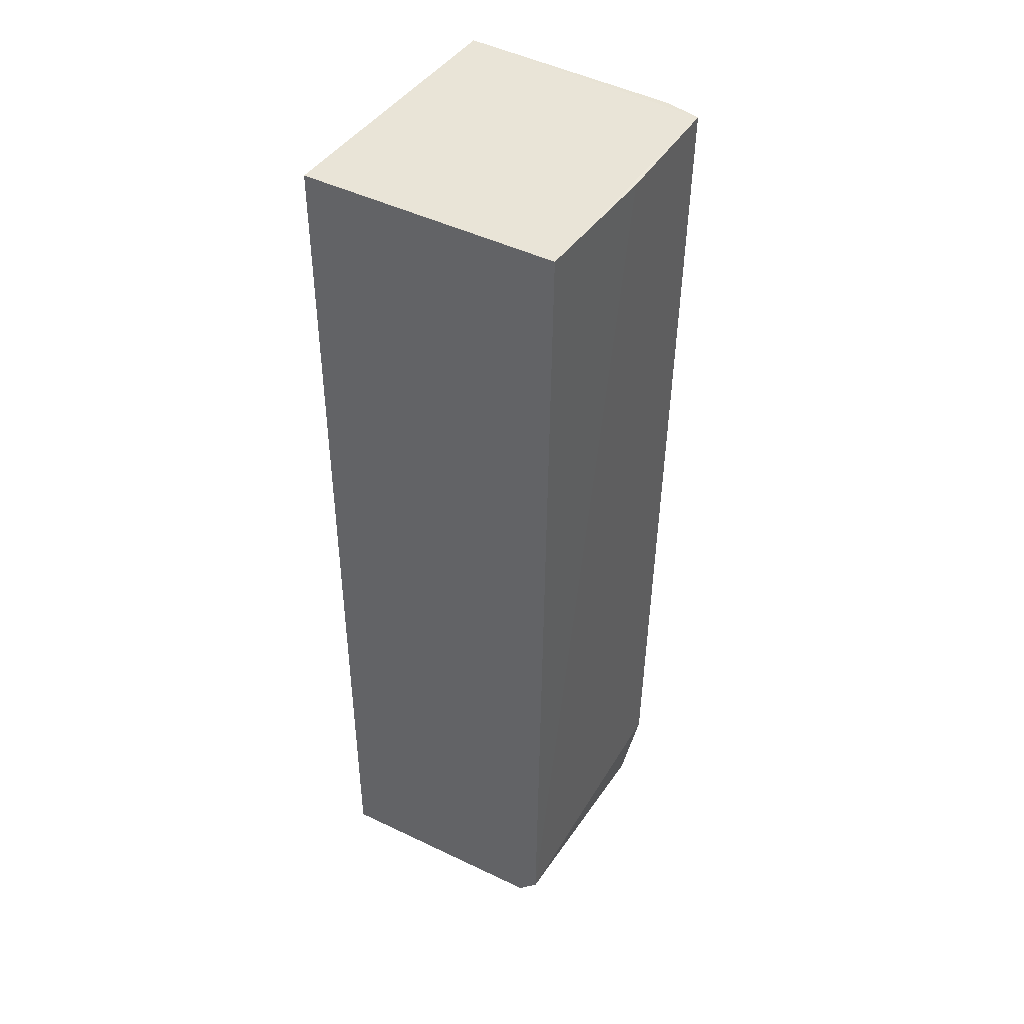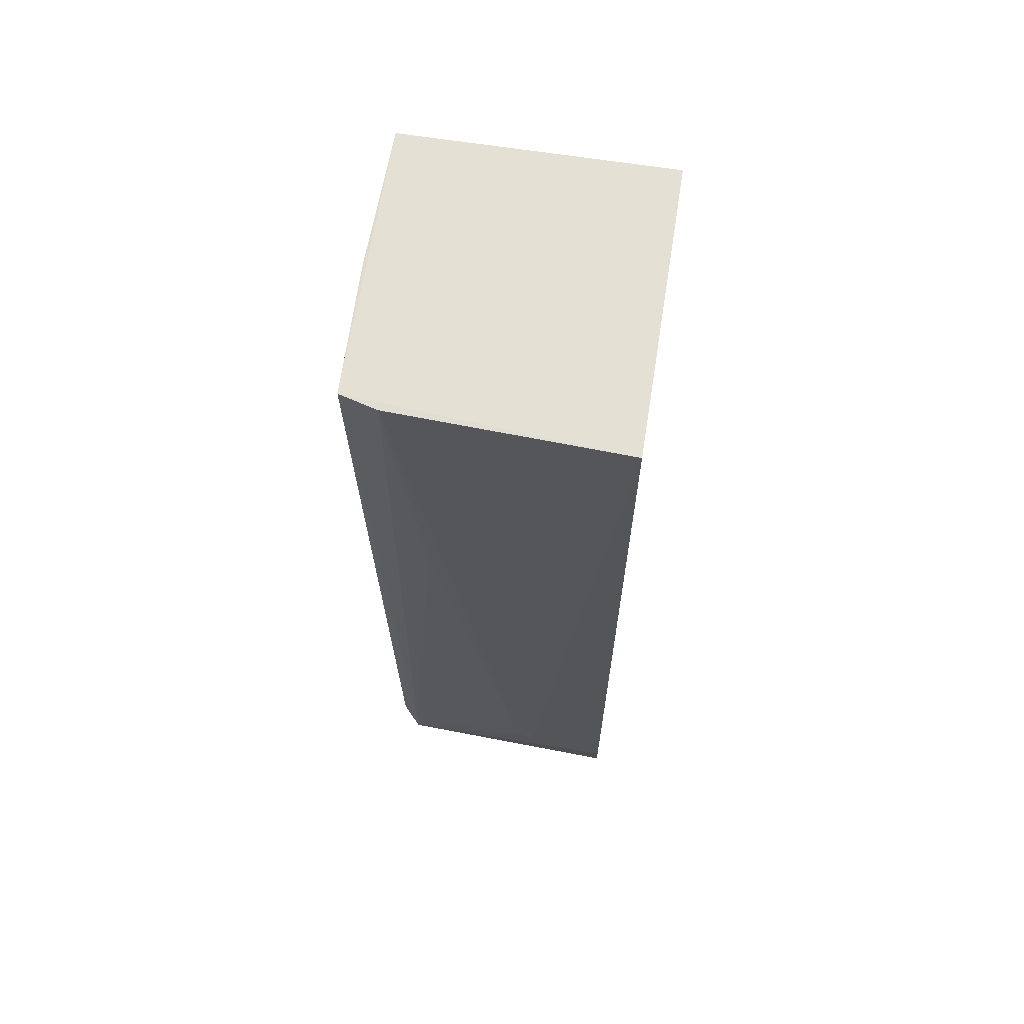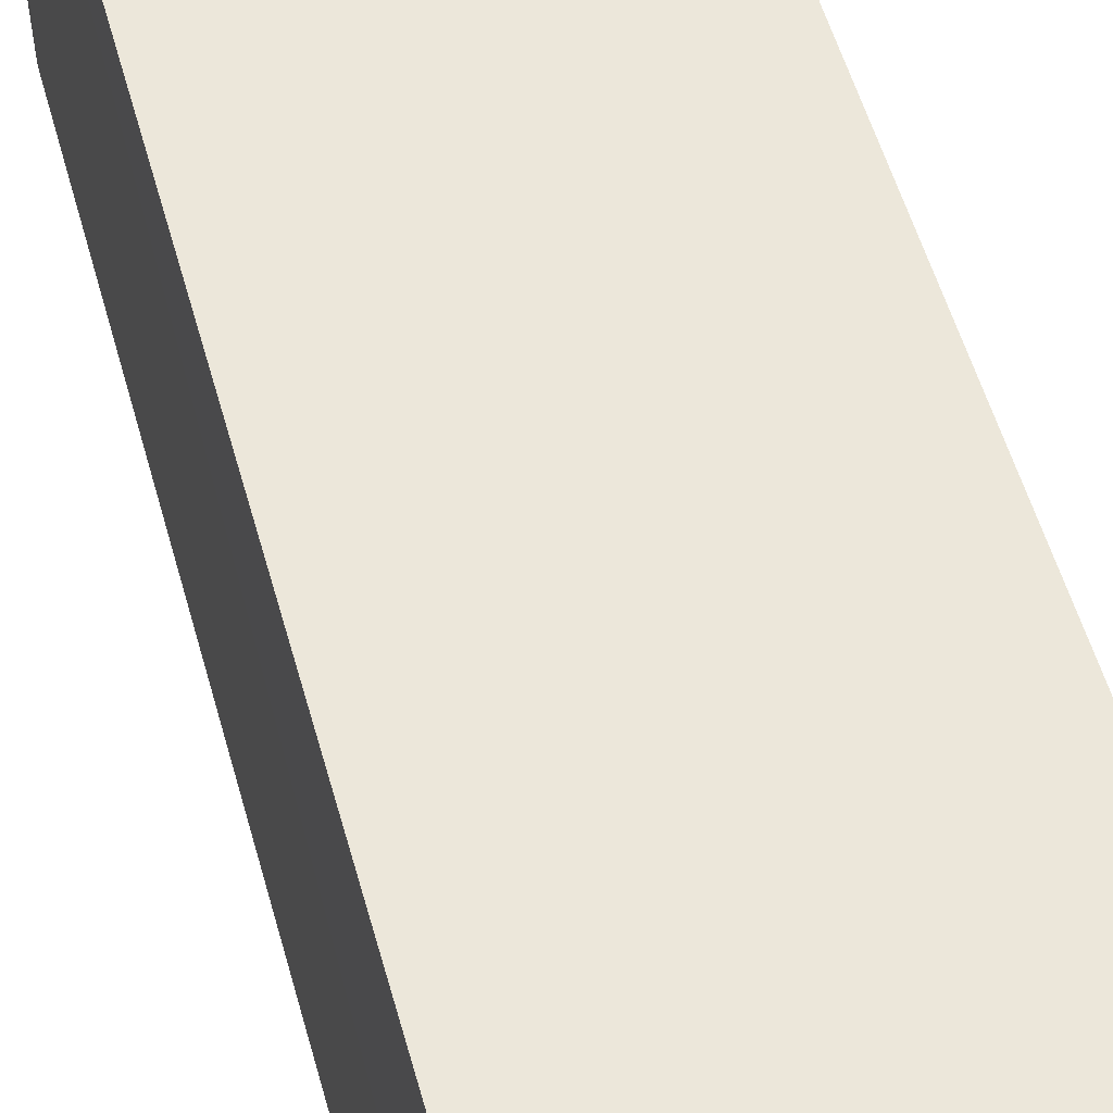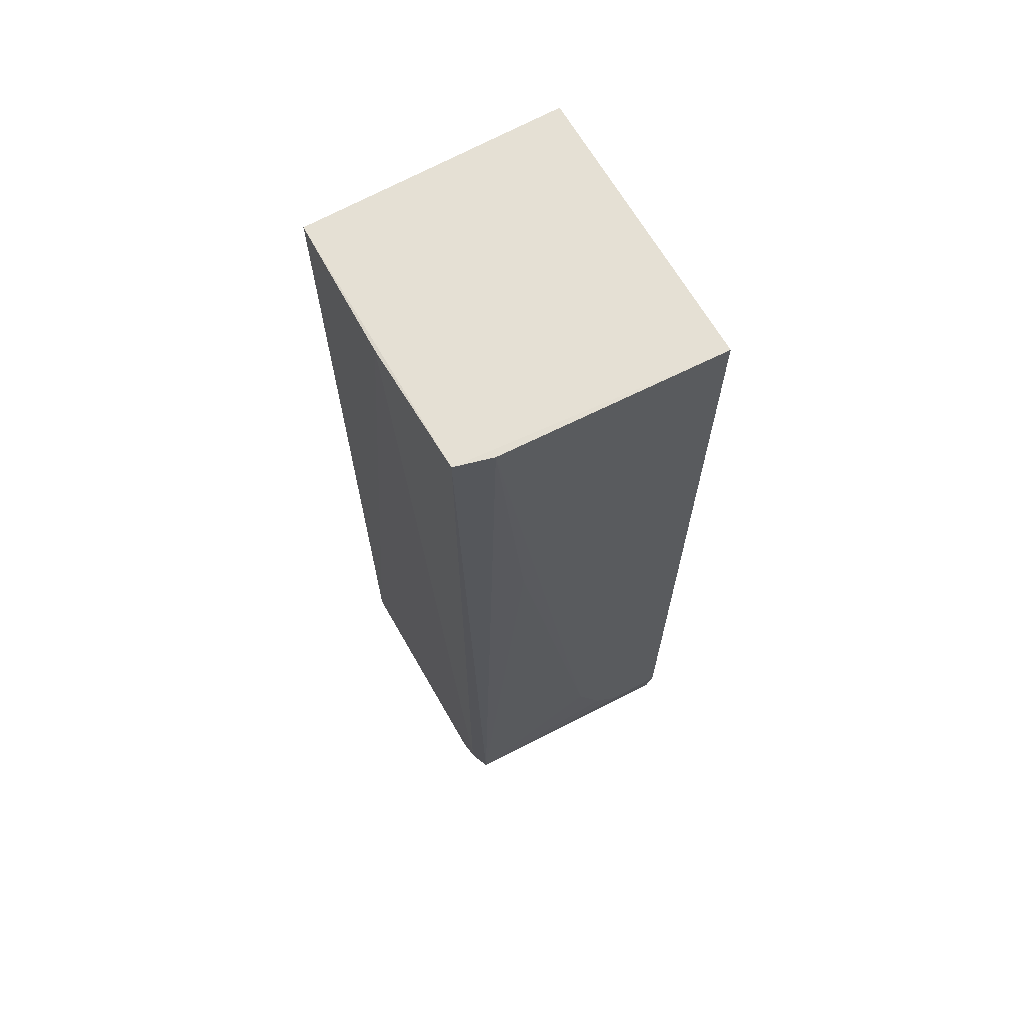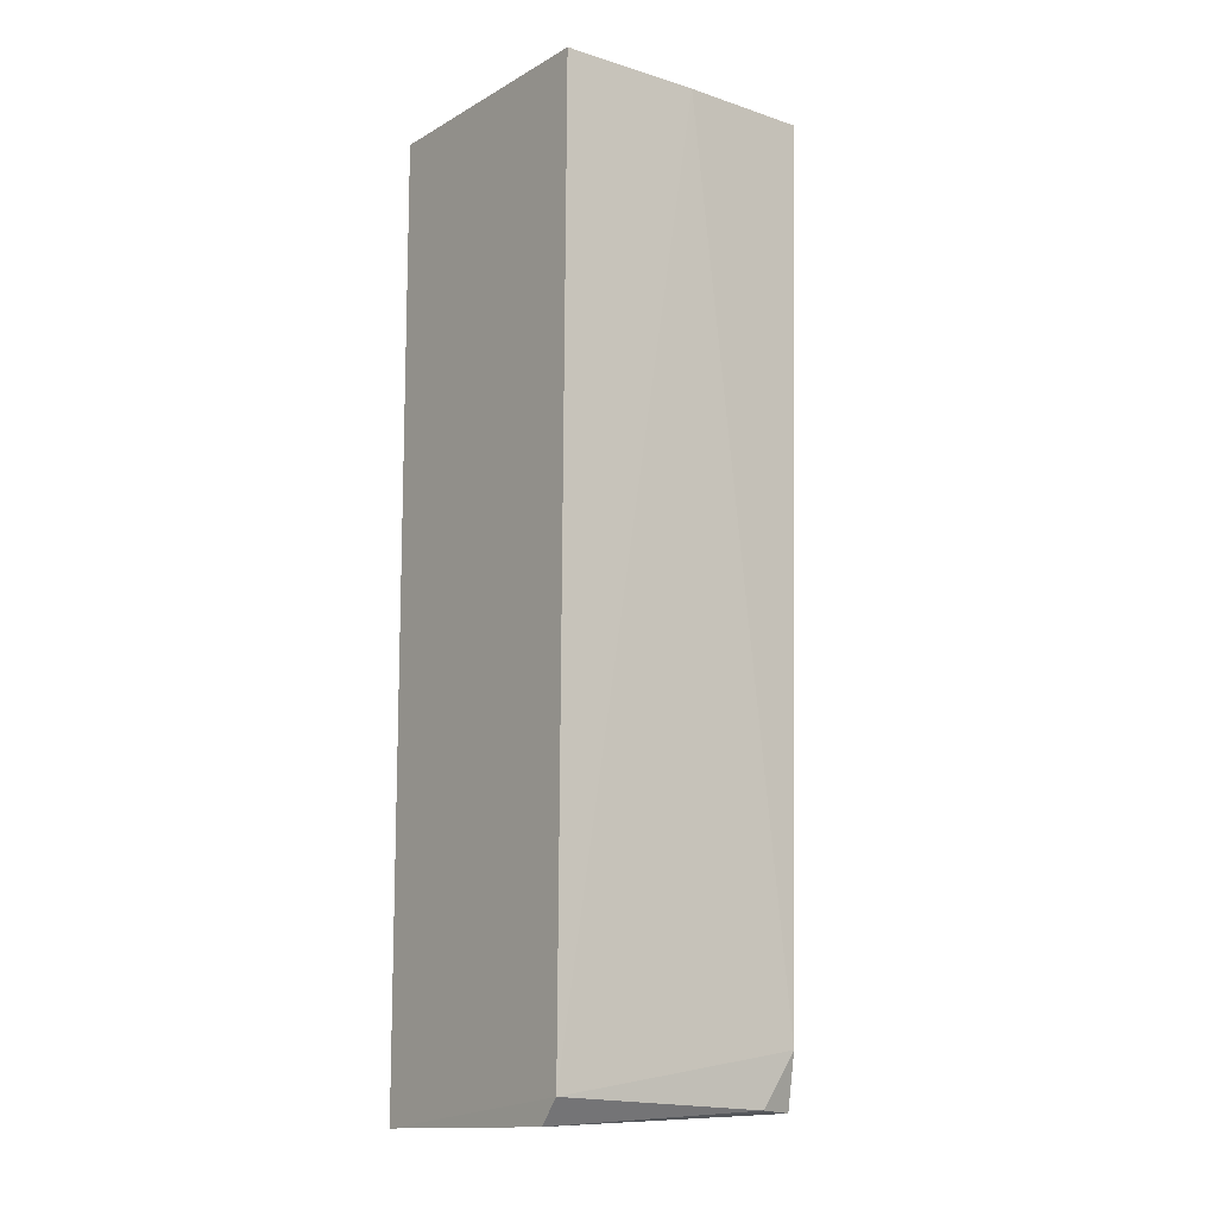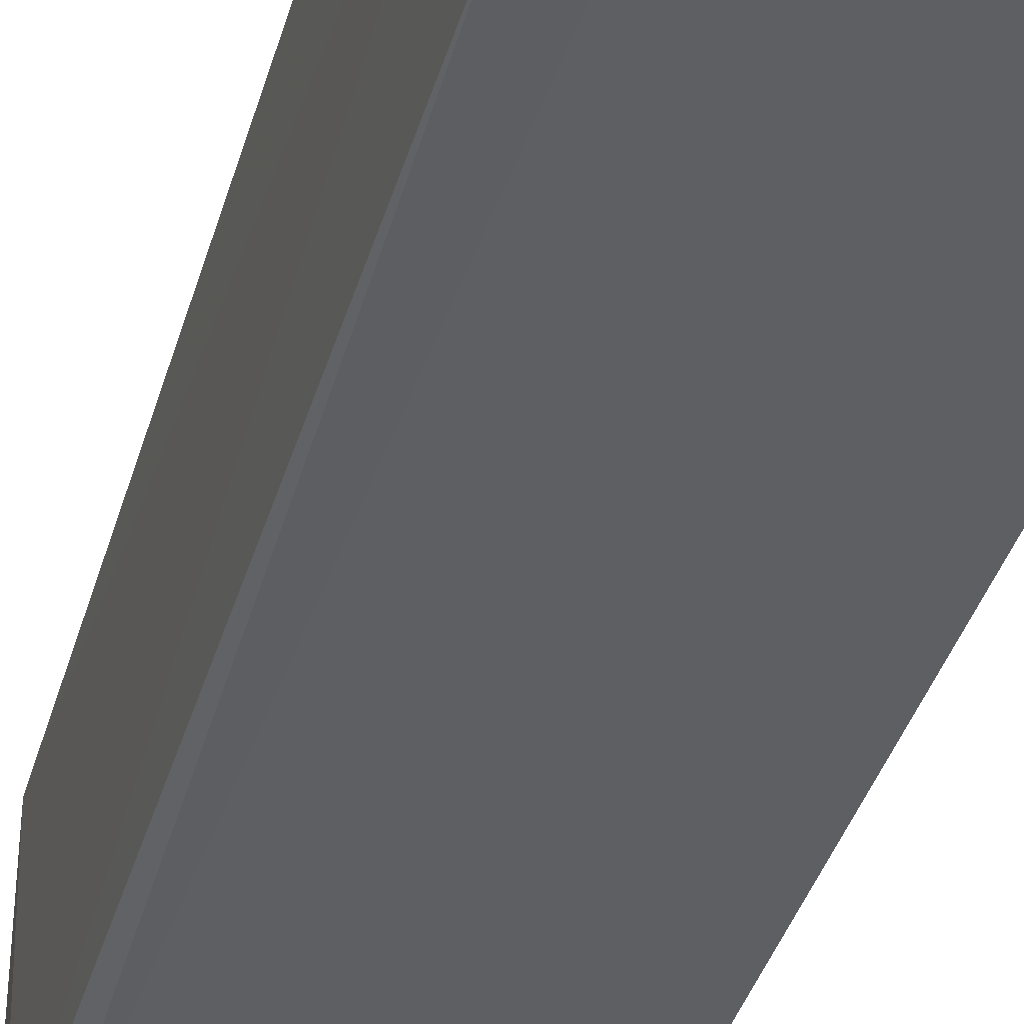
<metadata>
{"format":"obj","ext":"obj","renderer":"f3d","projection":"perspective","resolution":1024,"background":"white","views":[{"elev":43.2,"azim":-149.0,"up":"+Z"},{"elev":65.6,"azim":9.0,"up":"+Z"},{"elev":52.1,"azim":-15.4,"up":"+Y"},{"elev":65.6,"azim":-29.5,"up":"+Z"},{"elev":-11.9,"azim":-127.4,"up":"+Z"},{"elev":-39.8,"azim":-16.2,"up":"+Y"}]}
</metadata>
<code>
v -0.01566 0.001417 0.06805
v -0.01565 -0.01949 0.06803
v -0.01564 0.001418 0.0002562
v -0.03222 0.001268 0.0007769
v -0.0347 -0.008763 0.06806
v -0.01568 -0.01832 0.001746
v -0.03448 0.001382 0.06806
v -0.03445 -0.01812 0.06814
v -0.01564 -0.0189 0.005179
v -0.0328 -0.01756 0.001255
v -0.03377 0.001343 0.002518
v -0.01568 -0.01648 0.0009963
v -0.03181 -0.01882 0.0681
v -0.01966 -0.01884 0.005144
v -0.0336 -0.01478 0.001489
v -0.02588 -0.01766 0.001217
v -0.02361 -0.01876 0.01114
v -0.03389 -0.01717 0.00519
v -0.02969 -0.01873 0.04572
v -0.02167 -0.01881 0.007137
f 1 2 3
f 7 1 3
f 8 2 1
f 8 7 5
f 8 1 7
f 9 3 2
f 10 4 3
f 11 7 3
f 11 3 4
f 11 5 7
f 12 9 6
f 12 3 9
f 12 10 3
f 13 2 8
f 13 8 10
f 14 10 6
f 14 6 9
f 14 9 2
f 15 11 4
f 15 4 10
f 16 12 6
f 16 6 10
f 16 10 12
f 18 15 10
f 18 10 8
f 18 8 5
f 18 5 11
f 18 11 15
f 19 17 13
f 19 13 10
f 19 10 17
f 20 17 10
f 20 10 14
f 20 14 2
f 20 2 13
f 20 13 17

</code>
